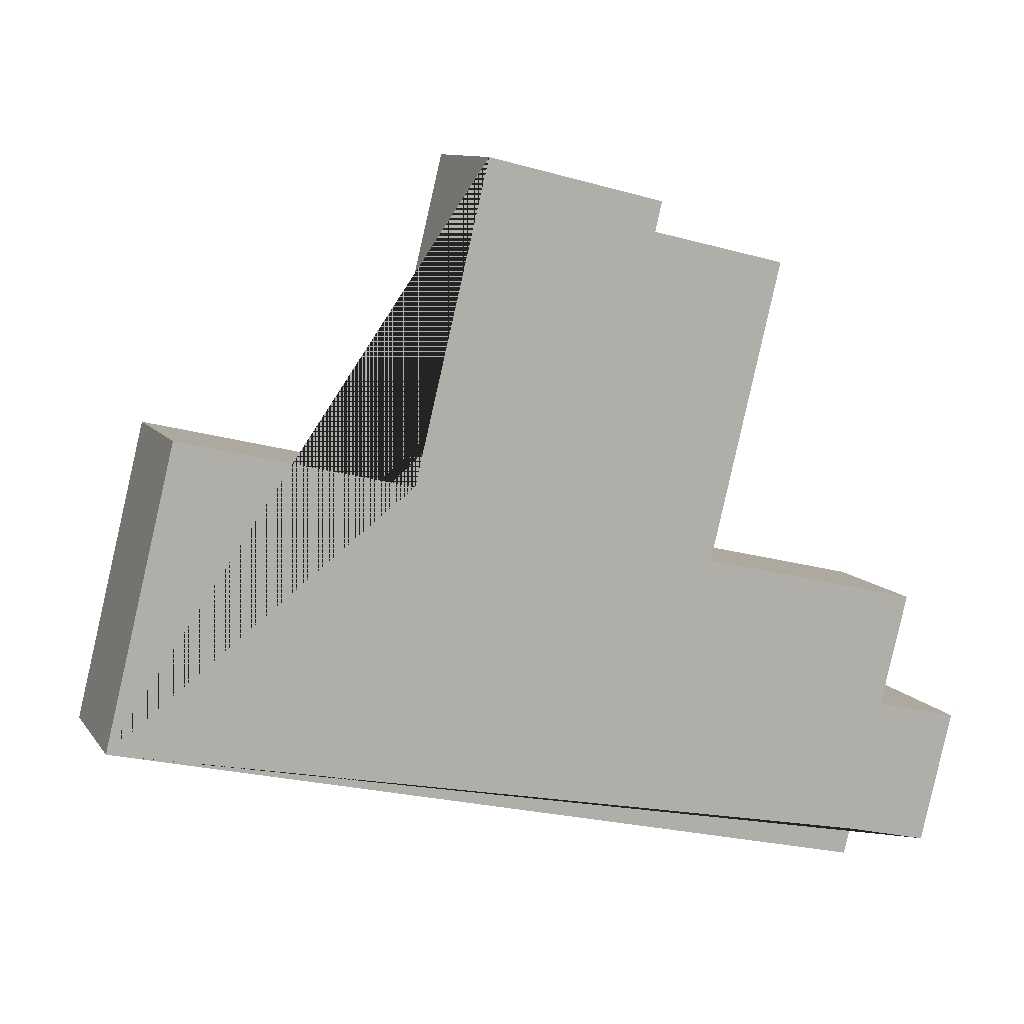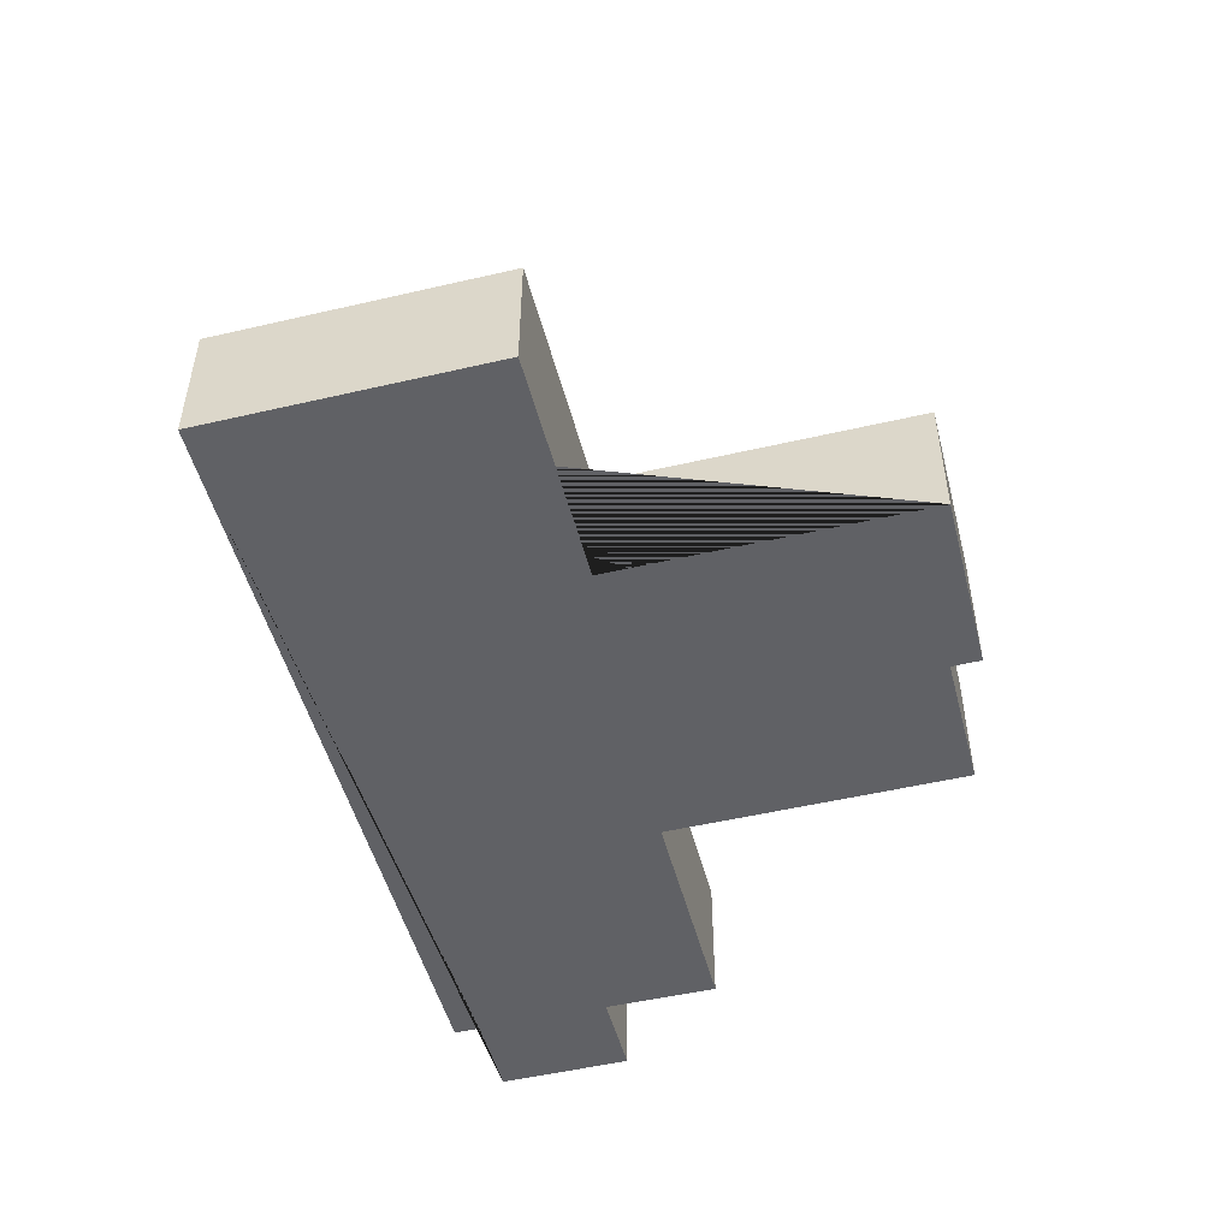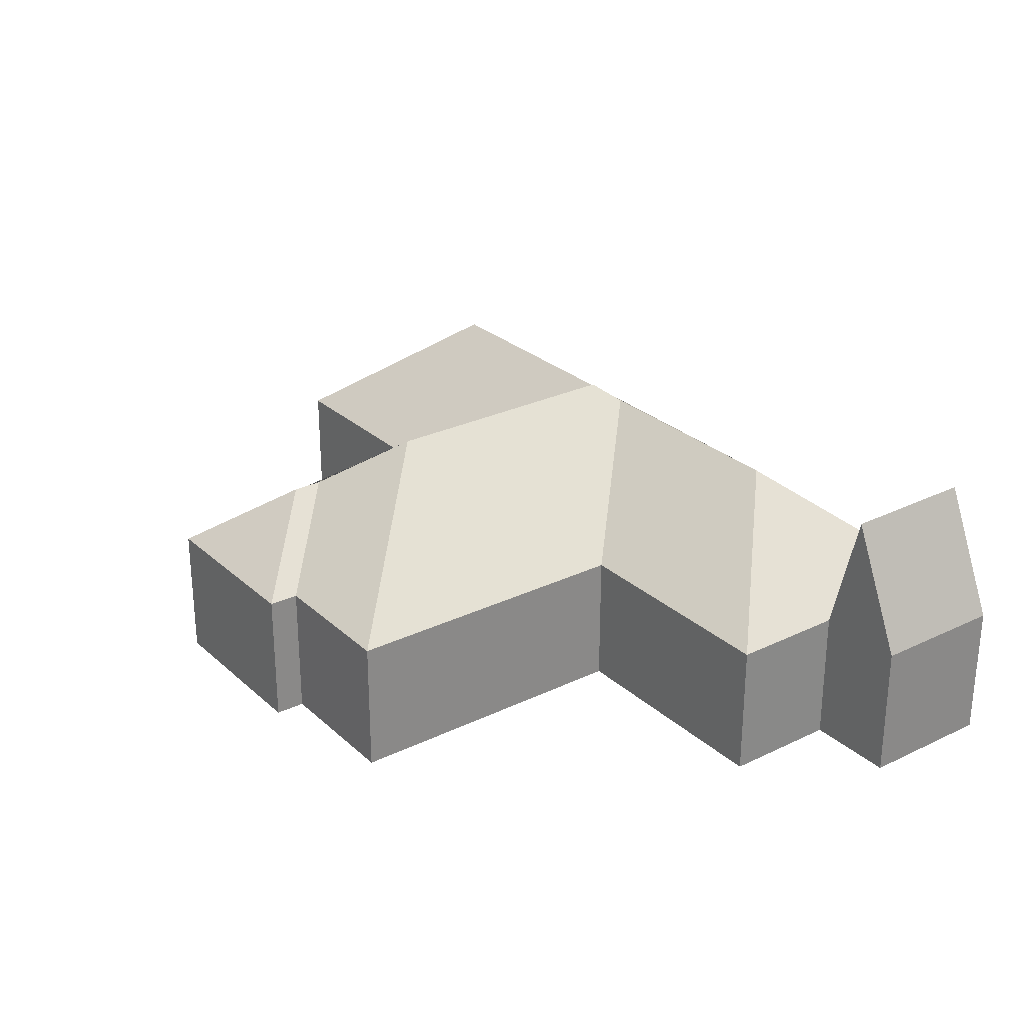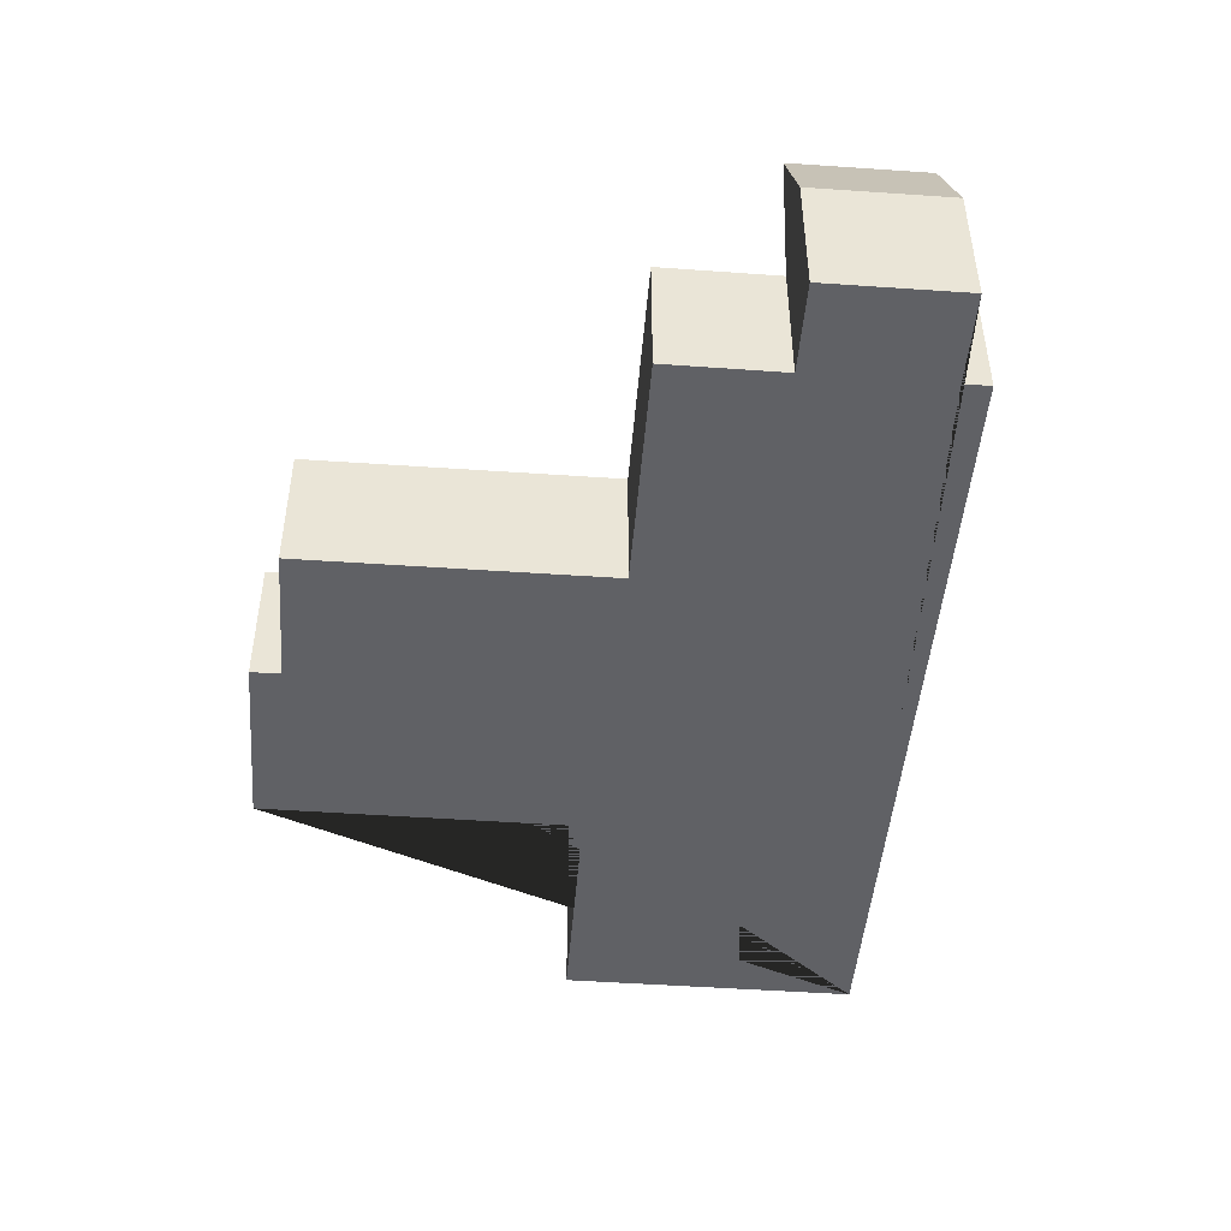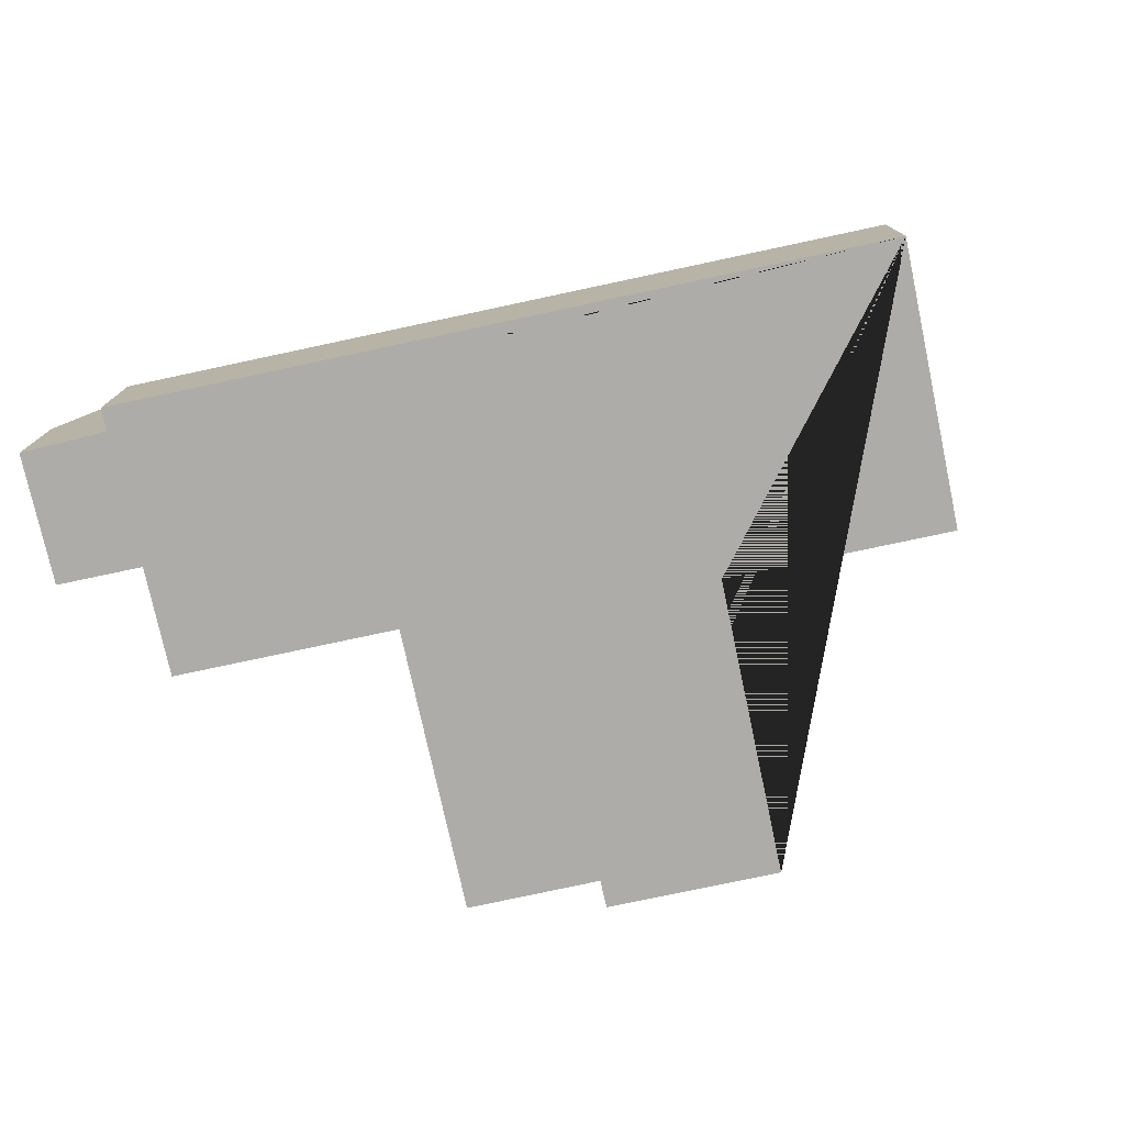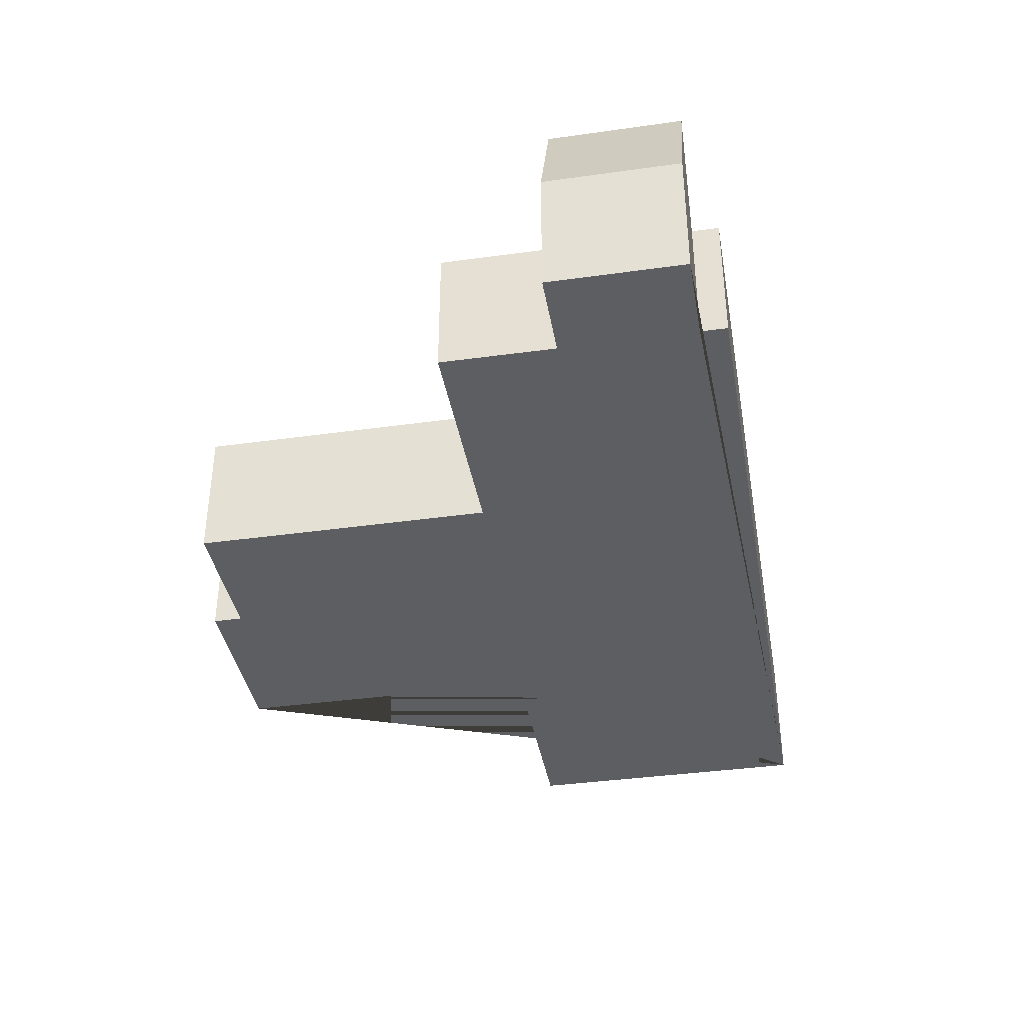
<metadata>
{"format":"obj","ext":"obj","renderer":"f3d","projection":"perspective","resolution":1024,"background":"white","views":[{"elev":10.3,"azim":-21.0,"up":"+Z"},{"elev":-49.9,"azim":-61.9,"up":"+Y"},{"elev":27.3,"azim":67.1,"up":"+Y"},{"elev":-47.1,"azim":99.1,"up":"+Y"},{"elev":-76.6,"azim":-154.2,"up":"+Y"},{"elev":-38.6,"azim":113.6,"up":"+Y"}]}
</metadata>
<code>
o BK39_500_013028_0010
v 24.76 75 -315.4
v 450.6 75 -419.6
v 454.1 75 -405.3
v 471.5 145.2 -409.6
v 502 75 -417
v 267.8 135.1 -296.4
v 390.8 135.2 -326.4
v 249.4 139.2 -286.6
v 120.3 139.1 -255.1
v 489.3 144.8 -336.6
v 472 75 -332.4
v 519.6 75 -344
v 258.2 145 -281.2
v 361.8 75 -240
v 487.2 75 -270.5
v 190.3 75 -188.5
v 63.37 75 -157.5
v 291.8 144.8 -143.2
v 263.3 113.8 -95.26
v 267 113.7 -79.54
v 325.9 75 -59.05
v 401.1 75 -77.06
v 231.8 75 -19.06
v 329.7 75 -43.02
v 24.76 0 -315.4
v 450.6 0 -419.6
v 454.1 0 -405.3
v 502 0 -417
v 519.6 0 -344
v 472 0 -332.4
v 487.2 0 -270.5
v 361.8 0 -240
v 401.1 0 -77.06
v 325.9 0 -59.05
v 329.7 0 -43.02
v 231.8 0 -19.06
v 190.3 0 -188.5
v 63.37 0 -157.5
f 23 24 20
f 24 21 19 20
f 21 22 18 19
f 22 14 6 13 18
f 14 15 7 6
f 15 11 3 2 7
f 11 10 4 3
f 10 12 5 4
f 8 9 1 2 7 6 13
f 1 17 9
f 23 16 8 13 18 19 20
f 17 16 8 9
f 3 4 5
f 12 10 11
f 25 26 27 28 29 30 31 32 33 34 35 36 37 38
f 1 25 26 2
f 2 26 27 3
f 3 27 28 5
f 5 28 29 12
f 12 29 30 11
f 11 30 31 15
f 15 31 32 14
f 14 32 33 22
f 22 33 34 21
f 21 34 35 24
f 24 35 36 23
f 23 36 37 16
f 16 37 38 17
f 17 38 25 1

</code>
